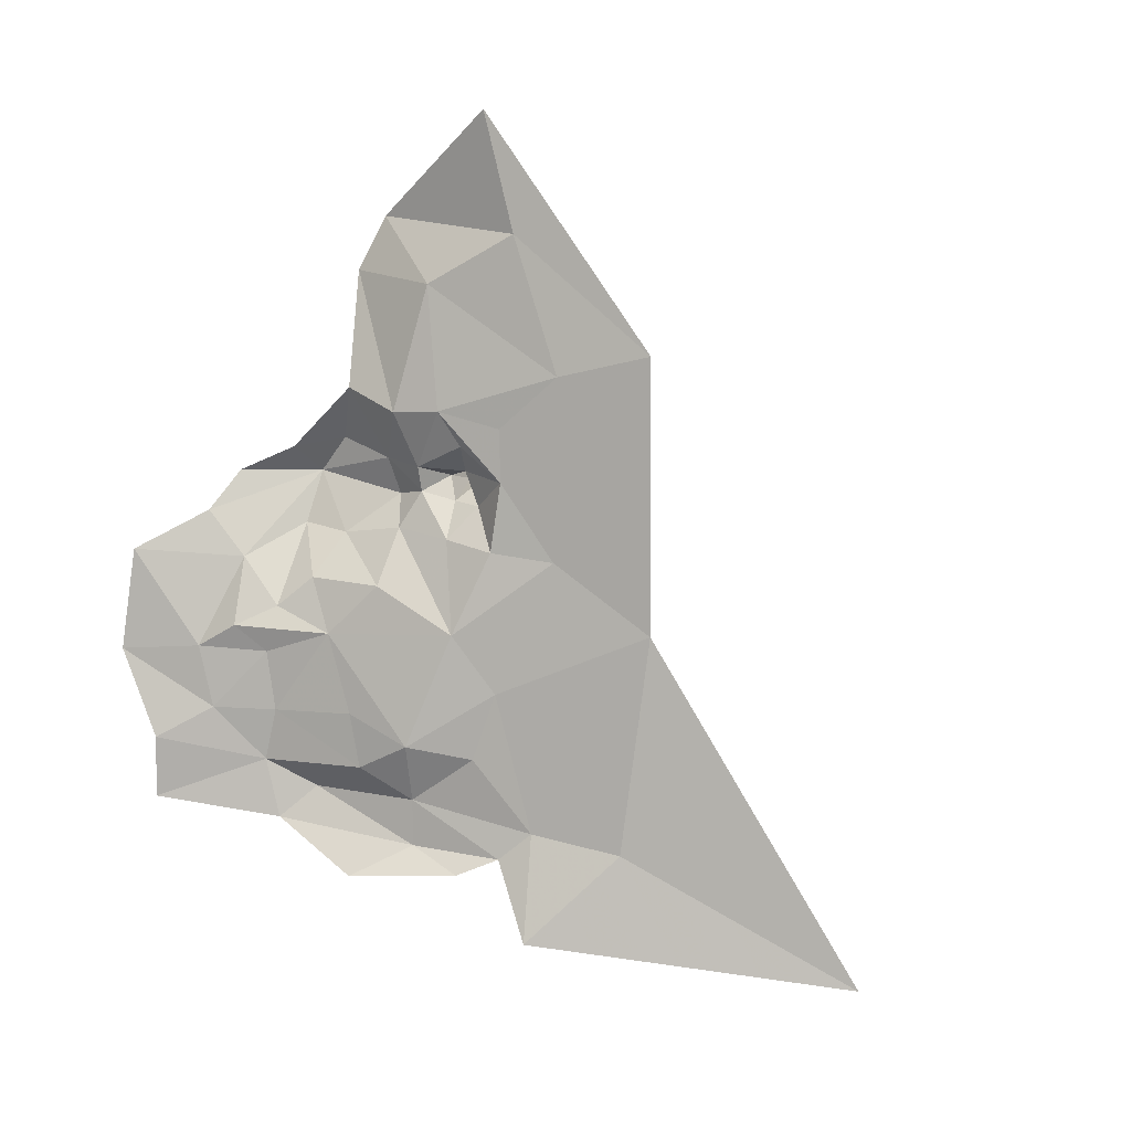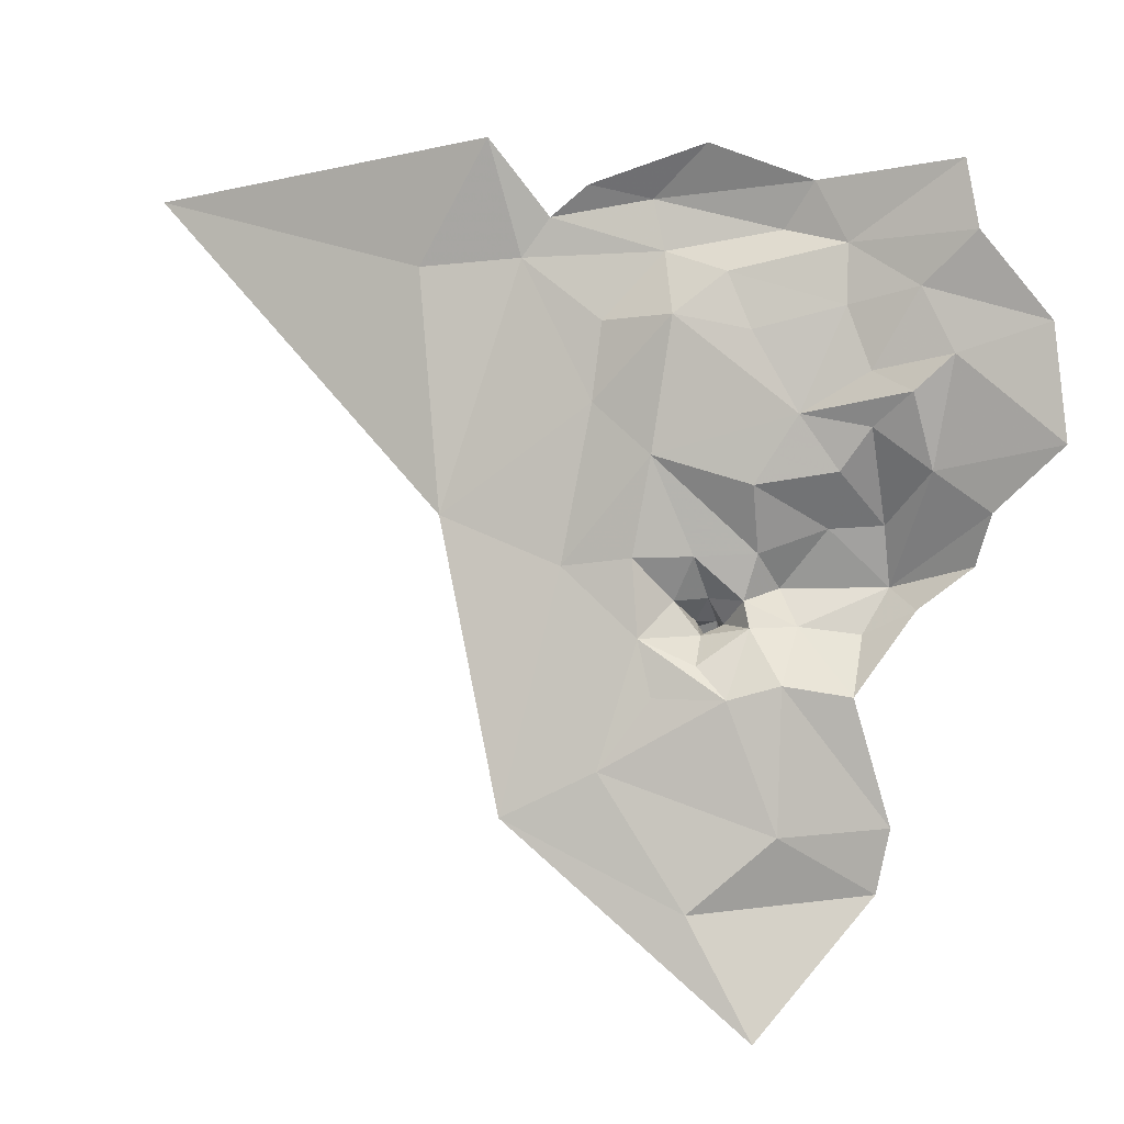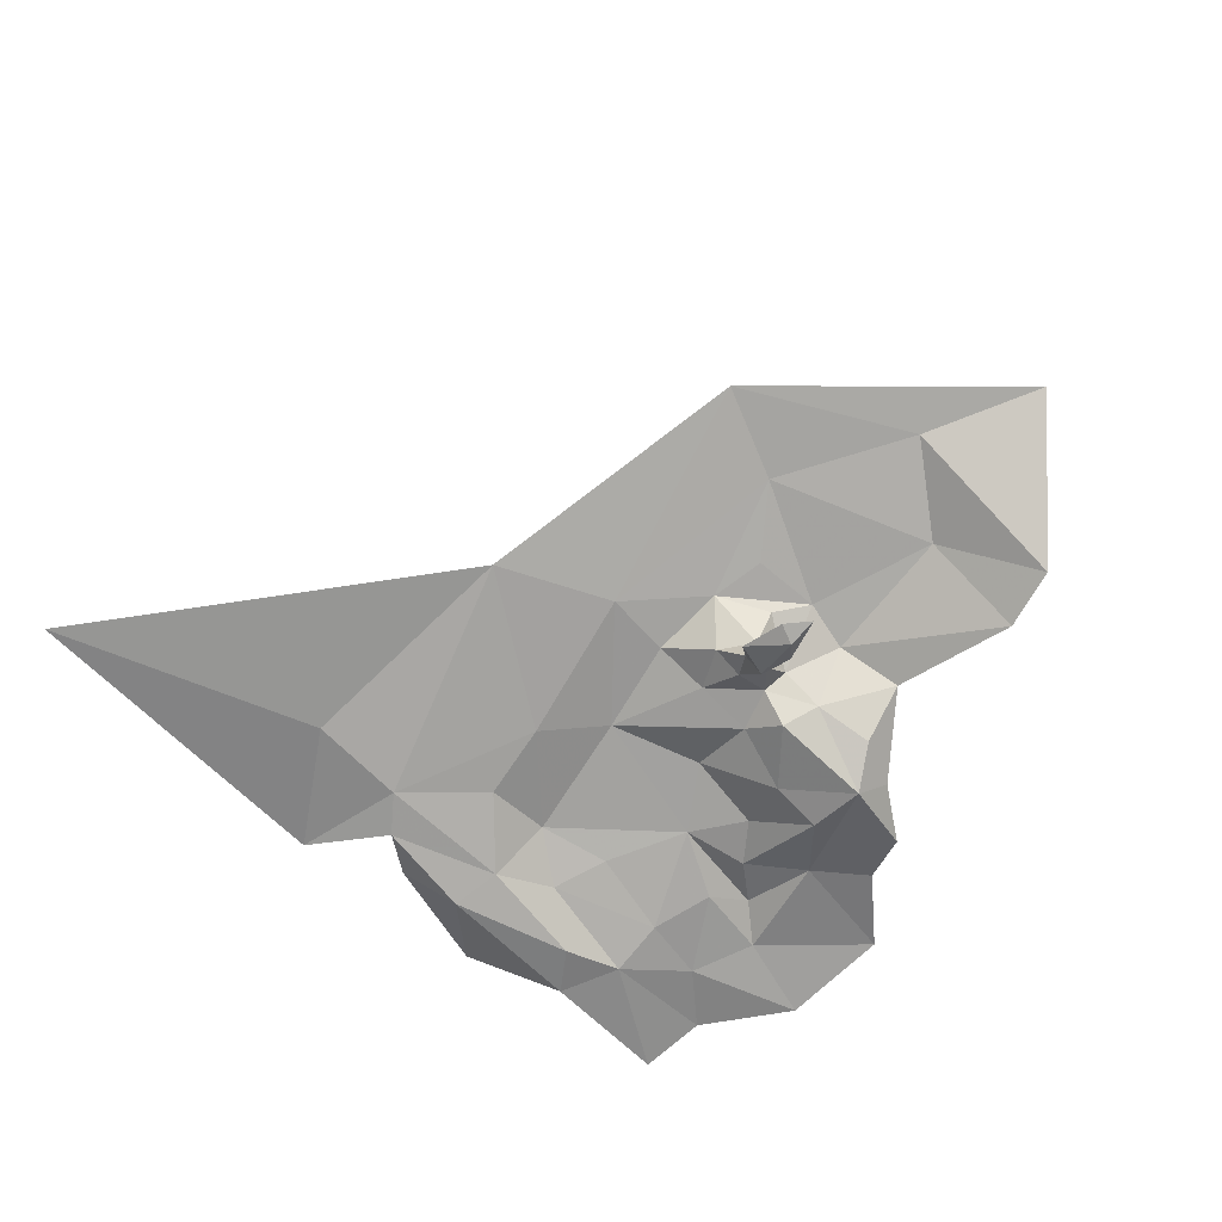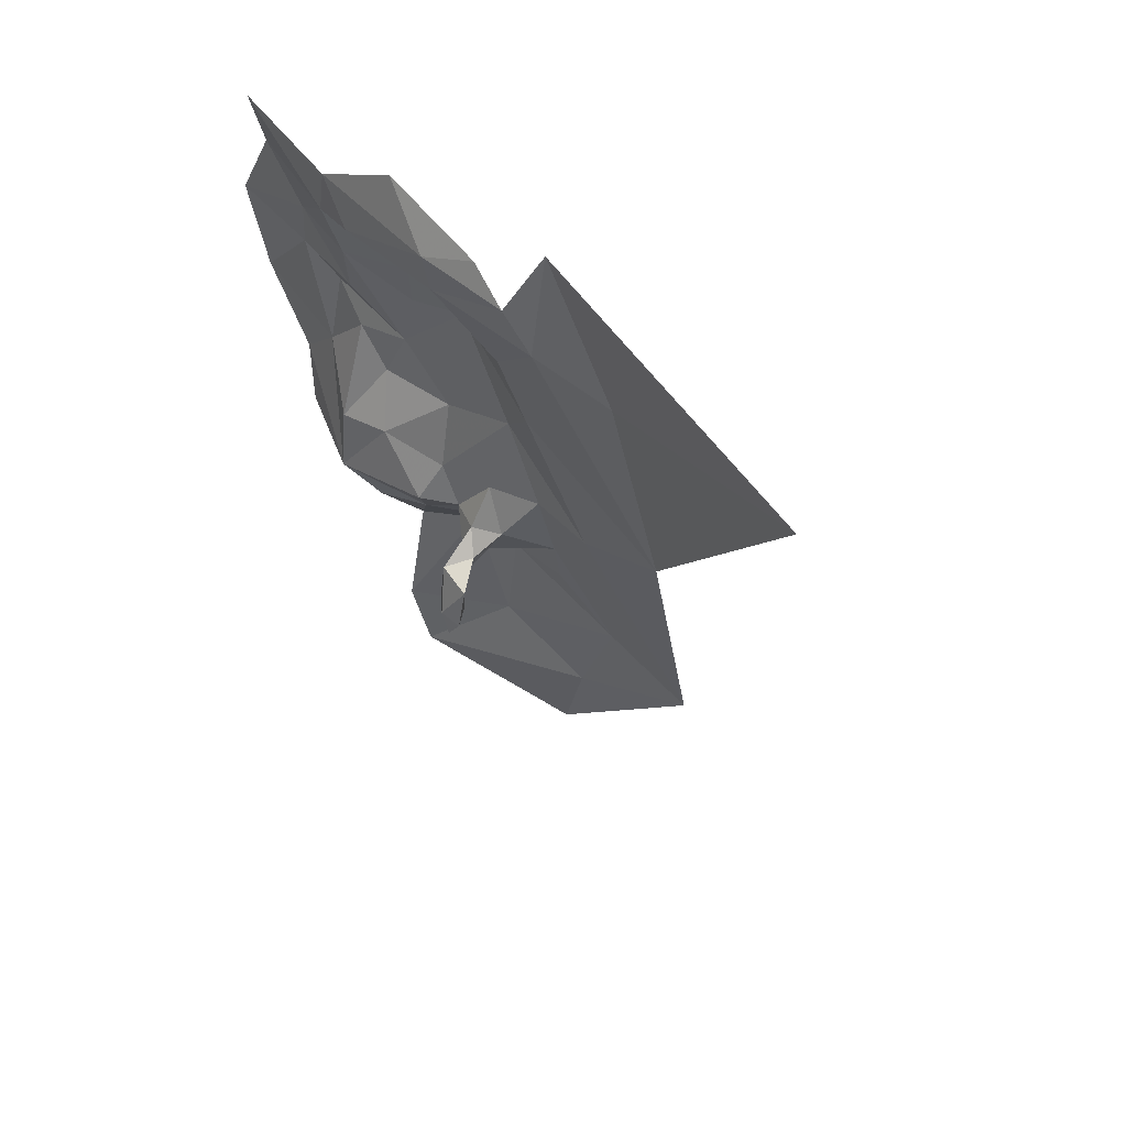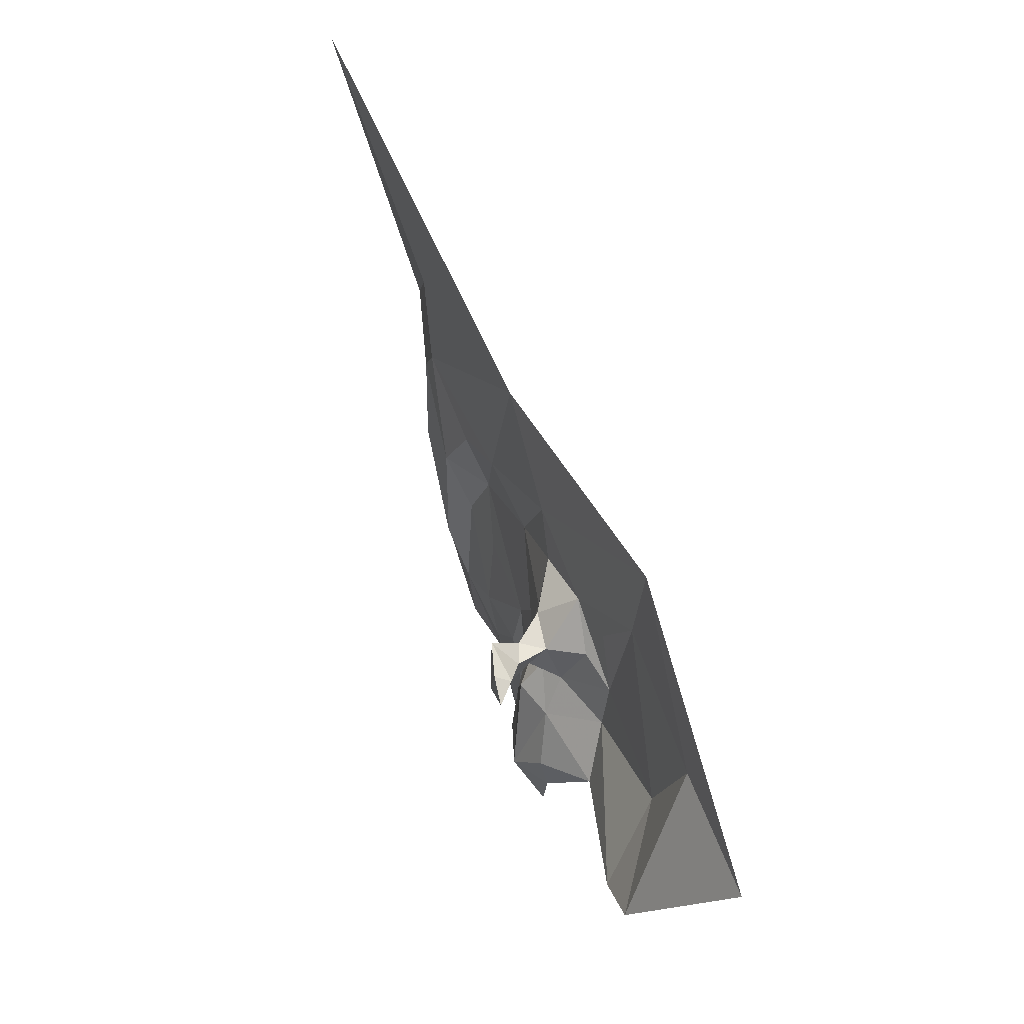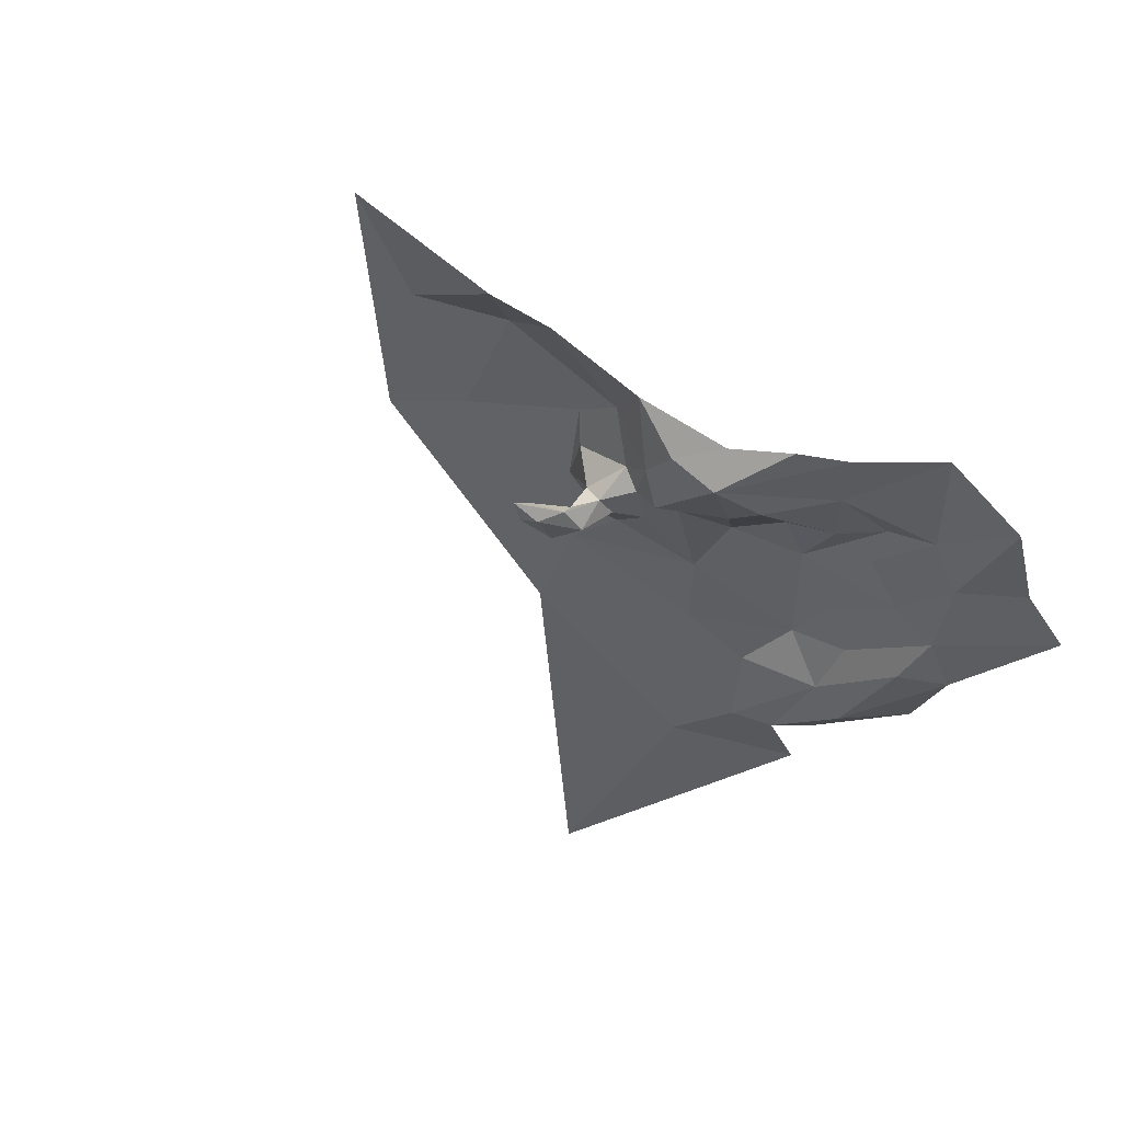
<metadata>
{"format":"obj","ext":"obj","renderer":"f3d","projection":"perspective","resolution":1024,"background":"white","views":[{"elev":79.3,"azim":-157.8,"up":"+Z"},{"elev":20.7,"azim":22.2,"up":"+Y"},{"elev":-50.2,"azim":-36.3,"up":"+Z"},{"elev":32.4,"azim":-120.2,"up":"+Y"},{"elev":-60.3,"azim":-73.1,"up":"+Y"},{"elev":-32.4,"azim":58.0,"up":"+Z"}]}
</metadata>
<code>
v 2.725 2.194 0.2482
v 2.855 2.105 0.2548
v 2.816 2.158 0.242
v 2.875 2.252 0.1789
v 2.845 2.259 0.1945
v 2.896 2.189 0.1805
v 2.645 2.429 0.1541
v 2.502 2.447 0.1476
v 2.673 2.32 0.1959
v 2.85 2.425 0.1286
v 2.866 2.398 0.1389
v 2.883 2.436 0.124
v 2.739 2.376 0.1653
v 2.735 2.303 0.1946
v 2.772 2.356 0.174
v 2.842 2.277 0.1644
v 2.836 2.378 0.1528
v 2.693 2.436 0.1429
v 2.814 2.454 0.114
v 2.827 2.477 0.1099
v 2.752 2.464 0.1207
v 2.846 2.451 0.1165
v 2.896 2.492 0.1047
v 2.907 2.463 0.1175
v 2.875 2.322 0.1358
v 2.851 2.321 0.1467
v 2.878 2.292 0.1357
v 2.821 2.252 0.2051
v 2.767 2.218 0.2306
v 2.852 2.193 0.2166
v 2.773 2.419 0.1522
v 2.761 2.442 0.1297
v 2.737 2.411 0.1501
v 2.705 2.454 0.135
v 2.887 2.392 0.1435
v 2.869 2.373 0.1455
v 2.898 2.354 0.1423
v 2.83 2.291 0.1542
v 2.817 2.289 0.1702
v 2.822 2.311 0.164
v 2.794 2.309 0.1752
v 2.776 2.275 0.2017
v 2.804 2.264 0.1977
v 2.787 2.25 0.2113
v 2.768 2.309 0.1882
v 2.799 2.271 0.1773
v 2.785 2.286 0.1769
v 2.823 2.279 0.1786
v 2.798 2.262 0.1625
v 2.807 2.273 0.1659
v 2.805 2.254 0.1528
v 2.82 2.345 0.1673
v 2.798 2.268 0.1508
v 2.781 2.261 0.153
v 2.796 2.243 0.148
v 2.799 2.286 0.1673
v 2.792 2.272 0.1645
v 2.787 2.239 0.1528
v 2.798 2.228 0.1528
v 2.795 2.242 0.1597
v 2.794 2.437 0.1351
v 2.957 2.373 0.1364
v 2.903 2.408 0.1326
v 2.944 2.425 0.1201
v 2.893 2.158 0.1895
v 2.871 2.273 0.1531
v 2.778 2.493 0.1198
v 2.926 2.337 0.1419
v 2.857 2.352 0.1523
v 2.675 2.491 0.1395
v 2.895 2.288 0.1499
v 2.809 2.413 0.144
v 2.92 2.31 0.1406
v 2.723 2.471 0.1317
f 1 2 3
f 4 5 6
f 7 8 9
f 10 11 12
f 13 14 15
f 4 16 5
f 11 10 17
f 18 7 9
f 13 18 9
f 19 20 21
f 14 13 9
f 22 23 20
f 22 24 23
f 25 26 27
f 28 29 30
f 14 9 1
f 31 13 15
f 32 18 33
f 31 32 33
f 19 21 32
f 34 32 21
f 35 36 37
f 38 16 27
f 38 39 16
f 40 15 41
f 36 35 17
f 42 28 43
f 44 29 28
f 14 45 15
f 42 46 47
f 16 48 5
f 16 39 48
f 49 50 51
f 43 28 48
f 26 38 27
f 26 52 40
f 53 51 50
f 53 54 55
f 56 53 50
f 56 57 53
f 46 57 47
f 58 55 54
f 14 42 45
f 14 29 42
f 46 49 57
f 46 50 49
f 51 59 60
f 51 53 55
f 10 22 61
f 10 12 22
f 62 63 37
f 64 12 63
f 65 3 2
f 6 5 30
f 27 16 66
f 20 67 21
f 13 33 18
f 13 31 33
f 68 37 27
f 68 62 37
f 64 63 62
f 60 58 54
f 60 59 58
f 60 49 51
f 60 54 49
f 54 57 49
f 54 53 57
f 47 45 42
f 39 40 41
f 56 47 57
f 56 41 47
f 50 48 39
f 50 46 48
f 26 69 52
f 26 25 69
f 69 36 17
f 69 25 36
f 15 17 31
f 52 69 17
f 18 34 70
f 18 32 34
f 4 66 16
f 4 71 66
f 6 30 65
f 46 43 48
f 46 42 43
f 1 29 14
f 1 3 29
f 10 72 17
f 10 61 72
f 15 52 17
f 15 40 52
f 37 25 27
f 37 36 25
f 3 30 29
f 3 65 30
f 40 38 26
f 40 39 38
f 27 71 73
f 27 66 71
f 39 56 50
f 39 41 56
f 68 27 73
f 42 44 28
f 42 29 44
f 28 5 48
f 28 30 5
f 41 45 47
f 41 15 45
f 22 19 61
f 22 20 19
f 55 59 51
f 55 58 59
f 32 61 19
f 32 31 61
f 21 74 34
f 21 67 74
f 70 7 18
f 70 8 7
f 31 72 61
f 31 17 72
f 24 12 64
f 24 22 12
f 11 63 12
f 35 37 63
f 35 11 17
f 35 63 11

</code>
